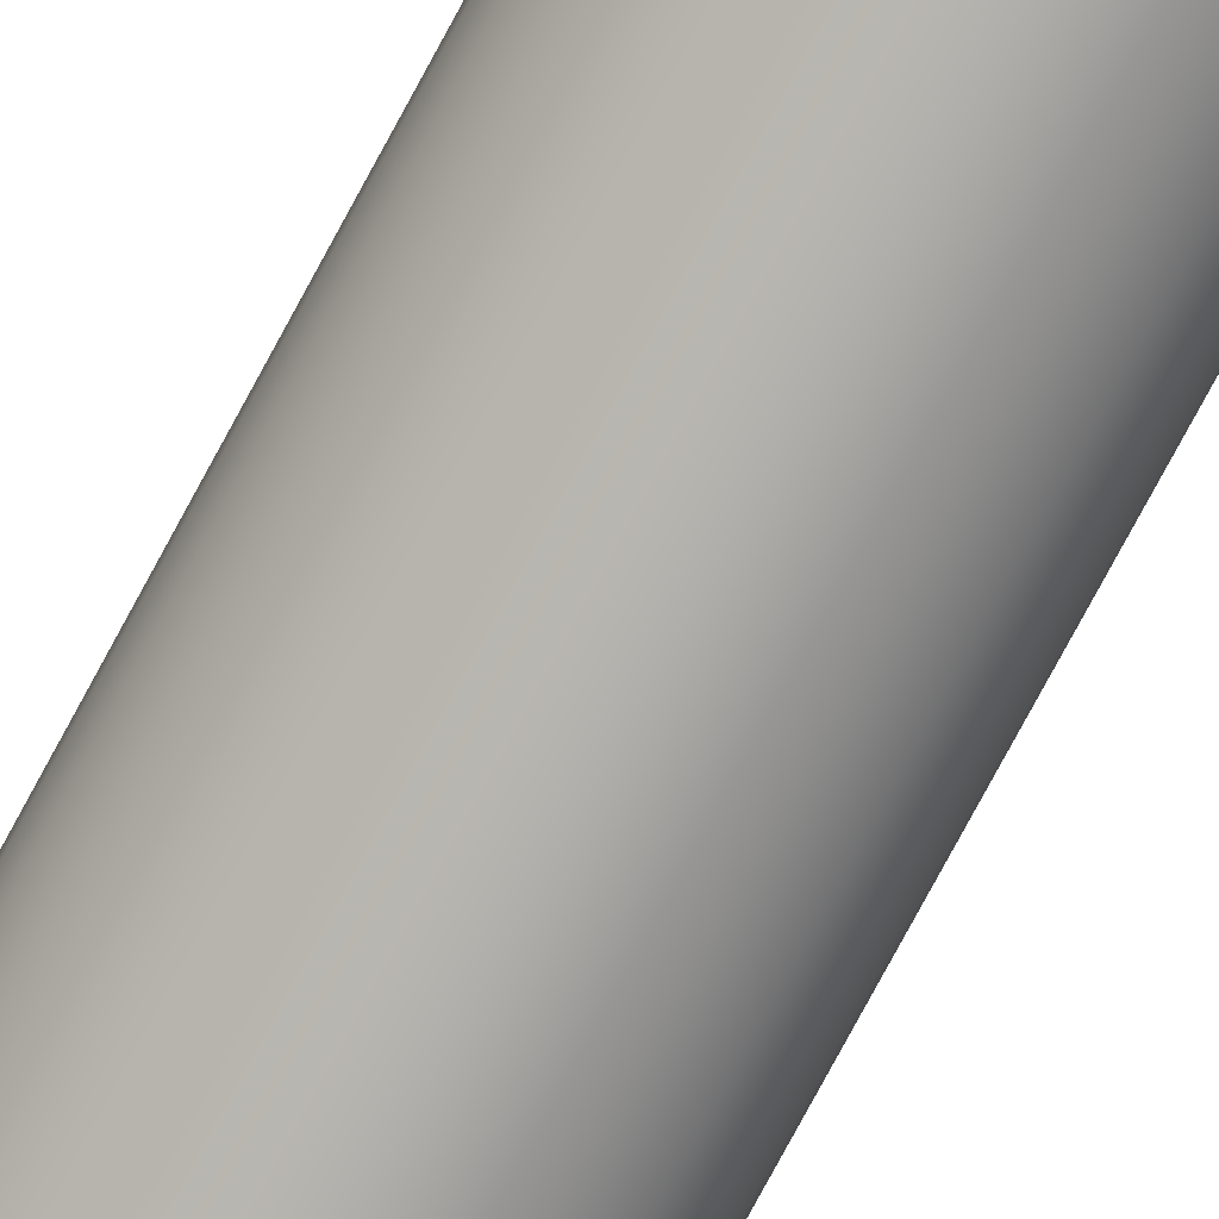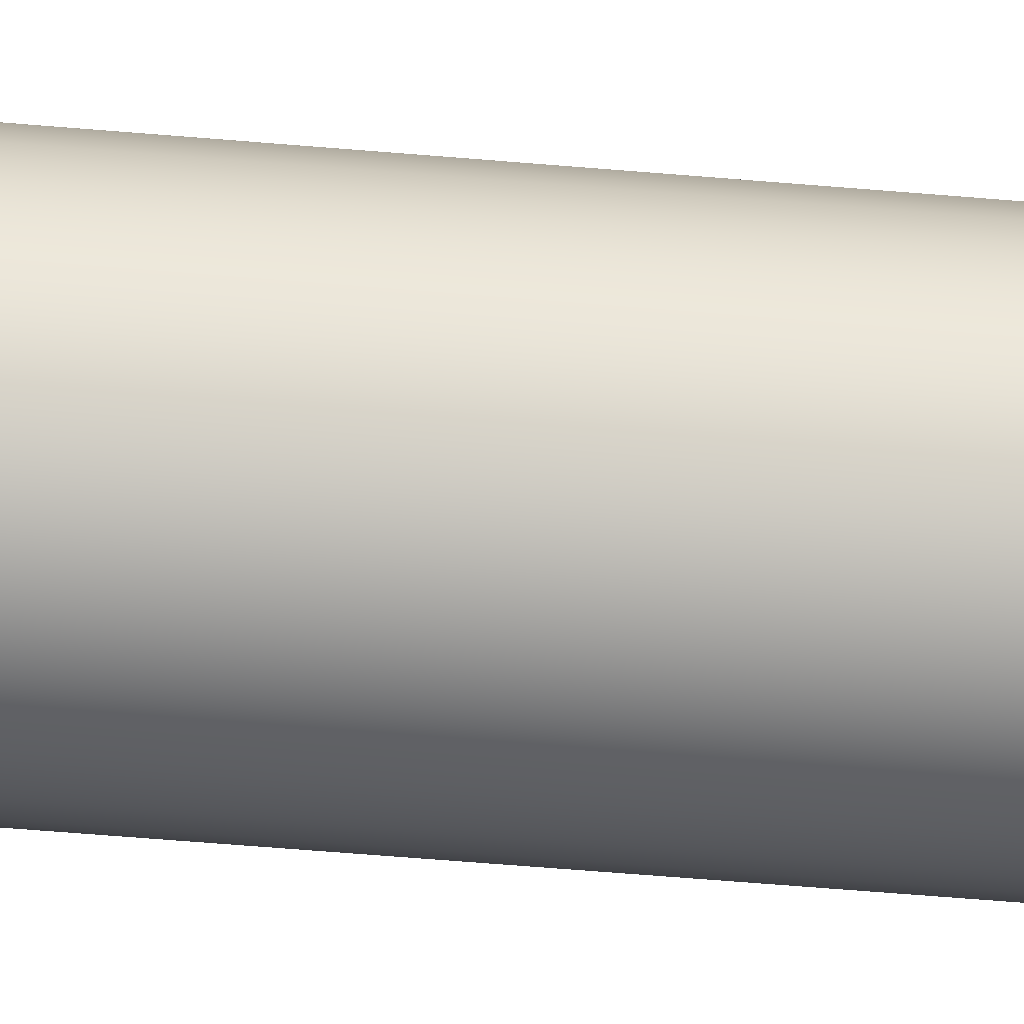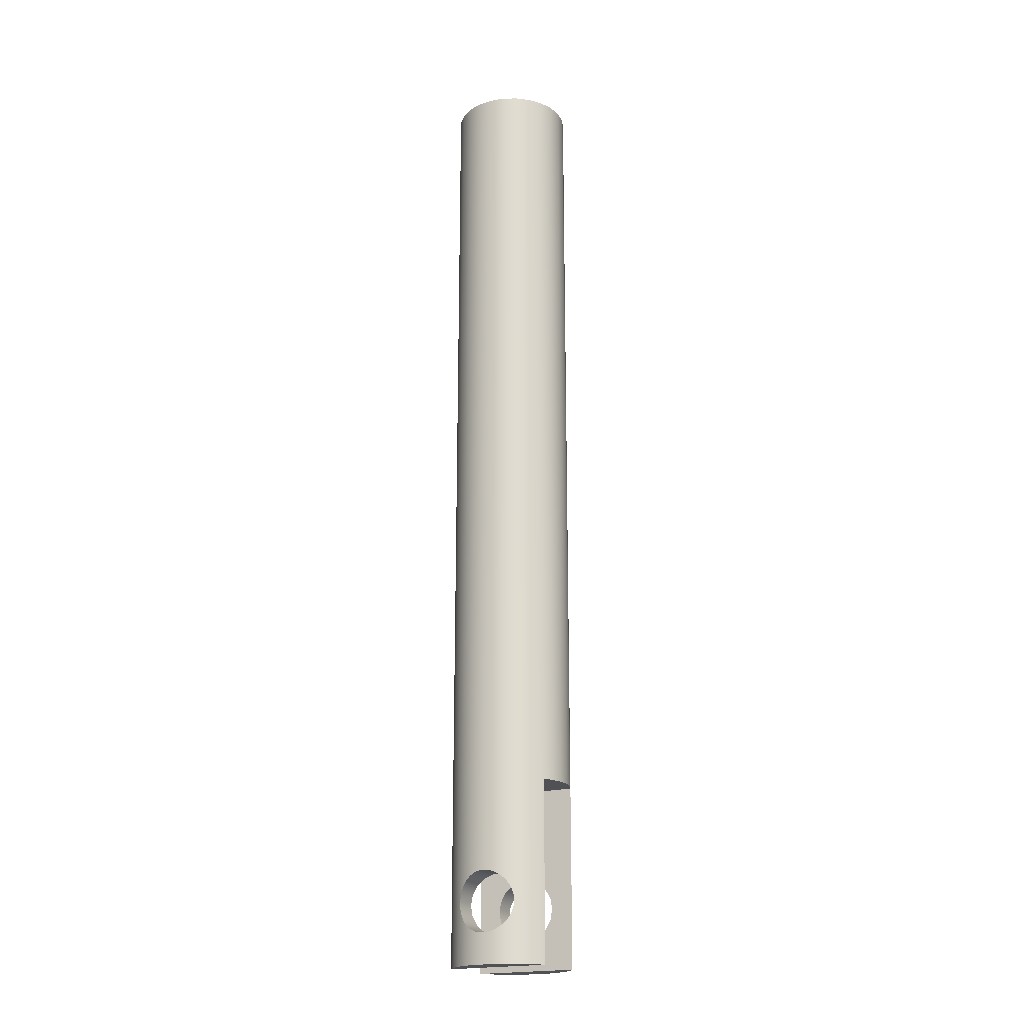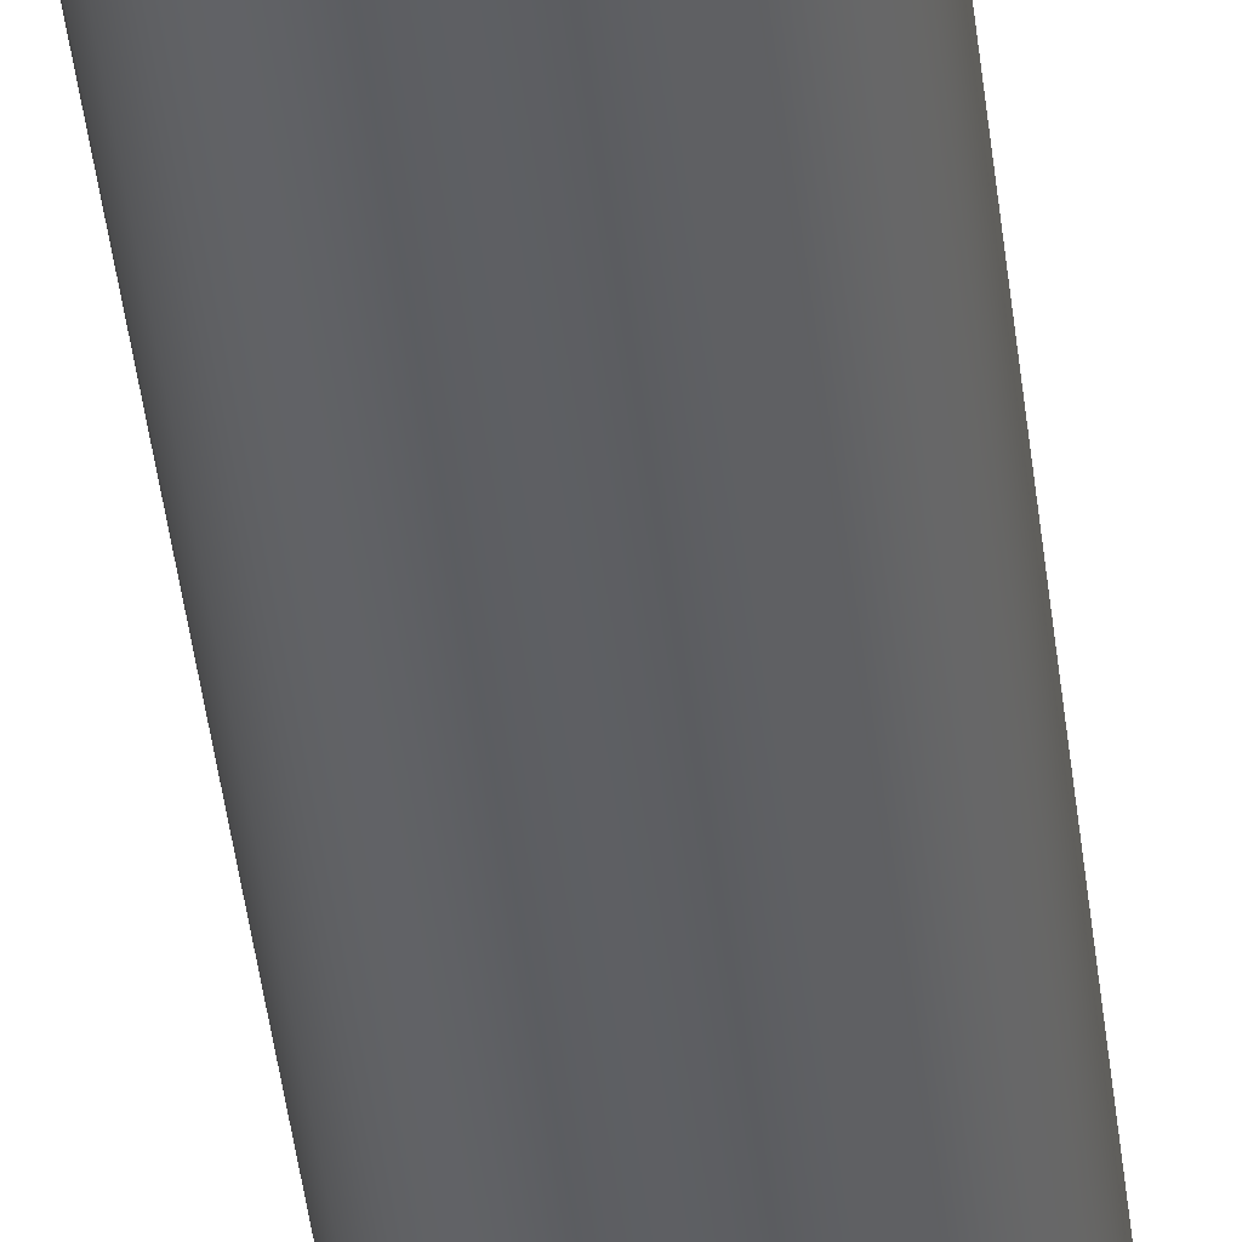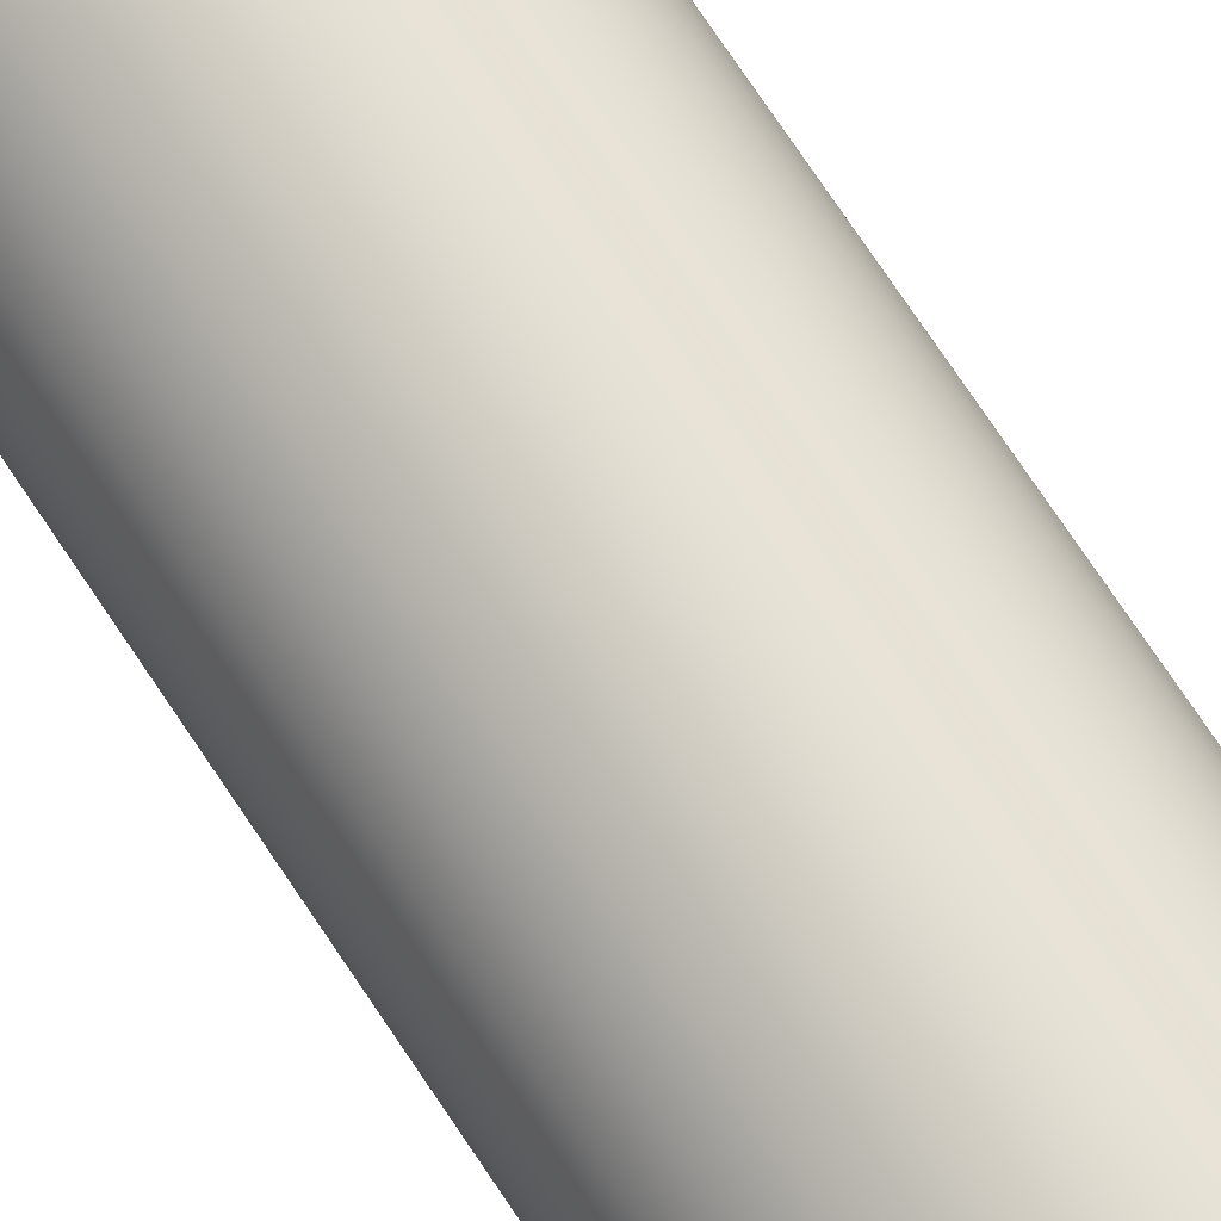
<metadata>
{"format":"obj","ext":"obj","renderer":"f3d","projection":"perspective","resolution":1024,"background":"white","views":[{"elev":-79.3,"azim":151.5,"up":"+Z"},{"elev":-51.5,"azim":-95.5,"up":"+Z"},{"elev":-19.7,"azim":-152.2,"up":"+Y"},{"elev":-40.7,"azim":6.2,"up":"+Z"},{"elev":69.4,"azim":-33.0,"up":"+Z"}]}
</metadata>
<code>
v -0.0125 0.025 0.0125
v -0.01175 0.02072 0.0125
v -0.009576 0.01697 0.0125
v -0.00625 0.01417 0.0125
v -0.002171 0.01269 0.0125
v 0.002171 0.01269 0.0125
v 0.00625 0.01417 0.0125
v 0.009576 0.01697 0.0125
v 0.01175 0.02072 0.0125
v 0.0125 0.025 0.0125
v 0.01175 0.02928 0.0125
v 0.009576 0.03303 0.0125
v 0.00625 0.03583 0.0125
v 0.002171 0.03731 0.0125
v -0.002171 0.03731 0.0125
v -0.00625 0.03583 0.0125
v -0.009576 0.03303 0.0125
v -0.01175 0.02928 0.0125
v 0.02165 0.075 0.0125
v 0.02165 0 0.0125
v -0.02165 0 0.0125
v -0.02165 0.075 0.0125
v 0.0125 0.025 0.02165
v 0.01226 0.02257 0.02179
v 0.01153 0.02018 0.02218
v 0.01036 0.01801 0.02275
v 0.008848 0.01617 0.02338
v 0.007006 0.01465 0.024
v 0.004829 0.01347 0.02453
v 0.002438 0.01274 0.02488
v 9.035e-19 0.0125 0.025
v -0.002438 0.01274 0.02488
v -0.004829 0.01347 0.02453
v -0.007006 0.01465 0.024
v -0.008848 0.01617 0.02338
v -0.01036 0.01801 0.02275
v -0.01153 0.02018 0.02218
v -0.01226 0.02257 0.02179
v -0.0125 0.025 0.02165
v -0.01226 0.02743 0.02179
v -0.01153 0.02982 0.02218
v -0.01036 0.03199 0.02275
v -0.008848 0.03383 0.02338
v -0.007006 0.03535 0.024
v -0.004829 0.03653 0.02453
v -0.002438 0.03726 0.02488
v 4.518e-18 0.0375 0.025
v 0.002438 0.03726 0.02488
v 0.004829 0.03653 0.02453
v 0.007006 0.03535 0.024
v 0.008848 0.03383 0.02338
v 0.01036 0.03199 0.02275
v 0.01153 0.02982 0.02218
v 0.01226 0.02743 0.02179
v 0.0125 0.025 -0.02165
v 0.01226 0.02743 -0.02179
v 0.01153 0.02982 -0.02218
v 0.01036 0.03199 -0.02275
v 0.008848 0.03383 -0.02338
v 0.007006 0.03535 -0.024
v 0.004829 0.03653 -0.02453
v 0.002438 0.03726 -0.02488
v 1.337e-18 0.0375 -0.025
v -0.002438 0.03726 -0.02488
v -0.004829 0.03653 -0.02453
v -0.007006 0.03535 -0.024
v -0.008848 0.03383 -0.02338
v -0.01036 0.03199 -0.02275
v -0.01153 0.02982 -0.02218
v -0.01226 0.02743 -0.02179
v -0.0125 0.025 -0.02165
v -0.01226 0.02257 -0.02179
v -0.01153 0.02018 -0.02218
v -0.01036 0.01801 -0.02275
v -0.008848 0.01617 -0.02338
v -0.007006 0.01465 -0.024
v -0.004829 0.01347 -0.02453
v -0.002438 0.01274 -0.02488
v -2.168e-18 0.0125 -0.025
v 0.002438 0.01274 -0.02488
v 0.004829 0.01347 -0.02453
v 0.007006 0.01465 -0.024
v 0.008848 0.01617 -0.02338
v 0.01036 0.01801 -0.02275
v 0.01153 0.02018 -0.02218
v 0.01226 0.02257 -0.02179
v 0.02165 0.075 -0.0125
v 0.02165 0 -0.0125
v 0.01818 0 -0.01716
v 0.01374 0 -0.02089
v 0.008551 0 -0.02349
v 0.002902 0 -0.02483
v -0.002902 0 -0.02483
v -0.008551 0 -0.02349
v -0.01374 0 -0.02089
v -0.01818 0 -0.01716
v -0.02165 0 -0.0125
v -0.02165 0.075 -0.0125
v -0.02378 0.075 -0.007725
v -0.02486 0.075 -0.002613
v -0.02486 0.075 0.002613
v -0.02378 0.075 0.007725
v -0.02165 0.075 0.0125
v -0.02165 0 0.0125
v -0.01818 0 0.01716
v -0.01374 0 0.02089
v -0.008551 0 0.02349
v -0.002902 0 0.02483
v 0.002902 0 0.02483
v 0.008551 0 0.02349
v 0.01374 0 0.02089
v 0.01818 0 0.01716
v 0.02165 0 0.0125
v 0.02165 0.075 0.0125
v 0.02378 0.075 0.007725
v 0.02486 0.075 0.002613
v 0.02486 0.075 -0.002613
v 0.02378 0.075 -0.007725
v -0.025 0.4 3.062e-18
v -0.02421 0.4 -0.006217
v -0.02191 0.4 -0.01204
v -0.01822 0.4 -0.01711
v -0.0134 0.4 -0.02111
v -0.007725 0.4 -0.02378
v -0.00157 0.4 -0.02495
v 0.004685 0.4 -0.02456
v 0.01064 0.4 -0.02262
v 0.01594 0.4 -0.01926
v 0.02023 0.4 -0.01469
v 0.02324 0.4 -0.009203
v 0.0248 0.4 -0.003133
v 0.0248 0.4 0.003133
v 0.02324 0.4 0.009203
v 0.02023 0.4 0.01469
v 0.01594 0.4 0.01926
v 0.01064 0.4 0.02262
v 0.004685 0.4 0.02456
v -0.00157 0.4 0.02495
v -0.007725 0.4 0.02378
v -0.0134 0.4 0.02111
v -0.01822 0.4 0.01711
v -0.02191 0.4 0.01204
v -0.02421 0.4 0.006217
v -0.02486 0.075 -0.002613
v -0.025 0.4 3.062e-18
v 0.0125 0.025 0.02165
v 0.01226 0.02743 0.02179
v 0.01153 0.02982 0.02218
v 0.01036 0.03199 0.02275
v 0.008848 0.03383 0.02338
v 0.007006 0.03535 0.024
v 0.004829 0.03653 0.02453
v 0.002438 0.03726 0.02488
v 4.518e-18 0.0375 0.025
v -0.002438 0.03726 0.02488
v -0.004829 0.03653 0.02453
v -0.007006 0.03535 0.024
v -0.008848 0.03383 0.02338
v -0.01036 0.03199 0.02275
v -0.01153 0.02982 0.02218
v -0.01226 0.02743 0.02179
v -0.0125 0.025 0.02165
v -0.01226 0.02257 0.02179
v -0.01153 0.02018 0.02218
v -0.01036 0.01801 0.02275
v -0.008848 0.01617 0.02338
v -0.007006 0.01465 0.024
v -0.004829 0.01347 0.02453
v -0.002438 0.01274 0.02488
v 9.035e-19 0.0125 0.025
v 0.002438 0.01274 0.02488
v 0.004829 0.01347 0.02453
v 0.007006 0.01465 0.024
v 0.008848 0.01617 0.02338
v 0.01036 0.01801 0.02275
v 0.01153 0.02018 0.02218
v 0.01226 0.02257 0.02179
v -0.0125 0.025 0.0125
v -0.01175 0.02928 0.0125
v -0.009576 0.03303 0.0125
v -0.00625 0.03583 0.0125
v -0.002171 0.03731 0.0125
v 0.002171 0.03731 0.0125
v 0.00625 0.03583 0.0125
v 0.009576 0.03303 0.0125
v 0.01175 0.02928 0.0125
v 0.0125 0.025 0.0125
v 0.01175 0.02072 0.0125
v 0.009576 0.01697 0.0125
v 0.00625 0.01417 0.0125
v 0.002171 0.01269 0.0125
v -0.002171 0.01269 0.0125
v -0.00625 0.01417 0.0125
v -0.009576 0.01697 0.0125
v -0.01175 0.02072 0.0125
v -0.0125 0.025 0.02165
v -0.0125 0.025 0.0125
v -0.025 0.4 3.062e-18
v -0.02421 0.4 0.006217
v -0.02191 0.4 0.01204
v -0.01822 0.4 0.01711
v -0.0134 0.4 0.02111
v -0.007725 0.4 0.02378
v -0.00157 0.4 0.02495
v 0.004685 0.4 0.02456
v 0.01064 0.4 0.02262
v 0.01594 0.4 0.01926
v 0.02023 0.4 0.01469
v 0.02324 0.4 0.009203
v 0.0248 0.4 0.003133
v 0.0248 0.4 -0.003133
v 0.02324 0.4 -0.009203
v 0.02023 0.4 -0.01469
v 0.01594 0.4 -0.01926
v 0.01064 0.4 -0.02262
v 0.004685 0.4 -0.02456
v -0.00157 0.4 -0.02495
v -0.007725 0.4 -0.02378
v -0.0134 0.4 -0.02111
v -0.01822 0.4 -0.01711
v -0.02191 0.4 -0.01204
v -0.02421 0.4 -0.006217
v -0.02165 0 0.0125
v 0.02165 0 0.0125
v 0.01818 0 0.01716
v 0.01374 0 0.02089
v 0.008551 0 0.02349
v 0.002902 0 0.02483
v -0.002902 0 0.02483
v -0.008551 0 0.02349
v -0.01374 0 0.02089
v -0.01818 0 0.01716
v 0.02165 0 -0.0125
v -0.02165 0 -0.0125
v -0.01818 0 -0.01716
v -0.01374 0 -0.02089
v -0.008551 0 -0.02349
v -0.002902 0 -0.02483
v 0.002902 0 -0.02483
v 0.008551 0 -0.02349
v 0.01374 0 -0.02089
v 0.01818 0 -0.01716
v 0.02165 0.075 -0.0125
v 0.02378 0.075 -0.007725
v 0.02486 0.075 -0.002613
v 0.02486 0.075 0.002613
v 0.02378 0.075 0.007725
v 0.02165 0.075 0.0125
v -0.02165 0.075 0.0125
v -0.02378 0.075 0.007725
v -0.02486 0.075 0.002613
v -0.02486 0.075 -0.002613
v -0.02378 0.075 -0.007725
v -0.02165 0.075 -0.0125
v -0.0125 0.025 -0.0125
v -0.01175 0.02928 -0.0125
v -0.009576 0.03303 -0.0125
v -0.00625 0.03583 -0.0125
v -0.002171 0.03731 -0.0125
v 0.002171 0.03731 -0.0125
v 0.00625 0.03583 -0.0125
v 0.009576 0.03303 -0.0125
v 0.01175 0.02928 -0.0125
v 0.0125 0.025 -0.0125
v 0.01175 0.02072 -0.0125
v 0.009576 0.01697 -0.0125
v 0.00625 0.01417 -0.0125
v 0.002171 0.01269 -0.0125
v -0.002171 0.01269 -0.0125
v -0.00625 0.01417 -0.0125
v -0.009576 0.01697 -0.0125
v -0.01175 0.02072 -0.0125
v 0.02165 0 -0.0125
v 0.02165 0.075 -0.0125
v -0.02165 0.075 -0.0125
v -0.02165 0 -0.0125
v -0.0125 0.025 -0.0125
v -0.01175 0.02072 -0.0125
v -0.009576 0.01697 -0.0125
v -0.00625 0.01417 -0.0125
v -0.002171 0.01269 -0.0125
v 0.002171 0.01269 -0.0125
v 0.00625 0.01417 -0.0125
v 0.009576 0.01697 -0.0125
v 0.01175 0.02072 -0.0125
v 0.0125 0.025 -0.0125
v 0.01175 0.02928 -0.0125
v 0.009576 0.03303 -0.0125
v 0.00625 0.03583 -0.0125
v 0.002171 0.03731 -0.0125
v -0.002171 0.03731 -0.0125
v -0.00625 0.03583 -0.0125
v -0.009576 0.03303 -0.0125
v -0.01175 0.02928 -0.0125
v 0.0125 0.025 -0.02165
v 0.01226 0.02257 -0.02179
v 0.01153 0.02018 -0.02218
v 0.01036 0.01801 -0.02275
v 0.008848 0.01617 -0.02338
v 0.007006 0.01465 -0.024
v 0.004829 0.01347 -0.02453
v 0.002438 0.01274 -0.02488
v -2.168e-18 0.0125 -0.025
v -0.002438 0.01274 -0.02488
v -0.004829 0.01347 -0.02453
v -0.007006 0.01465 -0.024
v -0.008848 0.01617 -0.02338
v -0.01036 0.01801 -0.02275
v -0.01153 0.02018 -0.02218
v -0.01226 0.02257 -0.02179
v -0.0125 0.025 -0.02165
v -0.01226 0.02743 -0.02179
v -0.01153 0.02982 -0.02218
v -0.01036 0.03199 -0.02275
v -0.008848 0.03383 -0.02338
v -0.007006 0.03535 -0.024
v -0.004829 0.03653 -0.02453
v -0.002438 0.03726 -0.02488
v 1.337e-18 0.0375 -0.025
v 0.002438 0.03726 -0.02488
v 0.004829 0.03653 -0.02453
v 0.007006 0.03535 -0.024
v 0.008848 0.03383 -0.02338
v 0.01036 0.03199 -0.02275
v 0.01153 0.02982 -0.02218
v 0.01226 0.02743 -0.02179
v -0.0125 0.025 -0.0125
v -0.0125 0.025 -0.02165
f 2 21 1
f 1 21 22
f 1 22 18
f 18 22 17
f 17 22 16
f 16 22 15
f 15 22 14
f 14 22 19
f 14 19 13
f 13 19 12
f 12 19 11
f 11 19 10
f 10 19 20
f 10 20 9
f 9 20 8
f 8 20 7
f 7 20 6
f 6 20 21
f 6 21 5
f 5 21 4
f 4 21 3
f 3 21 2
f 24 111 23
f 23 111 136
f 23 136 54
f 54 136 53
f 53 136 52
f 52 136 51
f 51 136 50
f 50 136 137
f 50 137 49
f 49 137 48
f 48 137 138
f 48 138 47
f 47 138 46
f 46 138 45
f 45 138 139
f 45 139 44
f 44 139 43
f 43 139 42
f 42 139 140
f 42 140 41
f 41 140 40
f 40 140 39
f 39 140 106
f 39 106 38
f 38 106 37
f 37 106 107
f 37 107 36
f 36 107 35
f 35 107 34
f 34 107 33
f 33 107 108
f 33 108 32
f 32 108 31
f 31 108 109
f 31 109 30
f 30 109 29
f 29 109 110
f 29 110 28
f 28 110 27
f 27 110 26
f 26 110 111
f 26 111 25
f 25 111 24
f 56 127 55
f 55 127 128
f 55 128 90
f 90 128 89
f 89 128 129
f 89 129 88
f 88 129 87
f 87 129 130
f 87 130 118
f 118 130 131
f 118 131 117
f 117 131 132
f 117 132 116
f 116 132 115
f 115 132 133
f 115 133 114
f 114 133 134
f 114 134 113
f 113 134 112
f 112 134 135
f 112 135 111
f 111 135 136
f 56 57 127
f 127 57 58
f 127 58 59
f 59 60 127
f 127 60 126
f 126 60 61
f 126 61 62
f 126 62 125
f 125 62 63
f 125 63 64
f 64 65 125
f 125 65 124
f 124 65 66
f 124 66 67
f 67 68 124
f 124 68 123
f 123 68 69
f 123 69 70
f 70 71 123
f 123 71 95
f 123 95 122
f 122 95 96
f 122 96 98
f 98 96 97
f 71 72 95
f 95 72 73
f 95 73 94
f 94 73 74
f 94 74 75
f 75 76 94
f 94 76 77
f 94 77 93
f 93 77 78
f 93 78 79
f 93 79 92
f 92 79 80
f 92 80 81
f 92 81 91
f 91 81 82
f 91 82 83
f 83 84 91
f 91 84 85
f 91 85 90
f 90 85 86
f 90 86 55
f 122 98 121
f 121 98 99
f 121 99 120
f 120 99 144
f 120 144 119
f 145 100 101
f 145 101 143
f 143 101 102
f 143 102 142
f 142 102 103
f 142 103 141
f 141 103 104
f 141 104 105
f 105 106 141
f 141 106 140
f 177 146 187
f 187 146 147
f 187 147 186
f 186 147 148
f 186 148 149
f 186 149 185
f 185 149 150
f 185 150 184
f 184 150 151
f 184 151 152
f 184 152 183
f 183 152 153
f 183 153 154
f 183 154 182
f 182 154 155
f 182 155 156
f 182 156 181
f 181 156 157
f 181 157 158
f 181 158 180
f 180 158 159
f 180 159 179
f 179 159 160
f 179 160 161
f 179 161 178
f 178 161 196
f 197 162 163
f 197 163 195
f 195 163 164
f 195 164 165
f 195 165 194
f 194 165 166
f 194 166 193
f 193 166 167
f 193 167 168
f 193 168 192
f 192 168 169
f 192 169 170
f 192 170 191
f 191 170 171
f 191 171 172
f 191 172 190
f 190 172 173
f 190 173 174
f 190 174 189
f 189 174 175
f 189 175 188
f 188 175 176
f 188 176 177
f 188 177 187
f 199 210 198
f 198 210 211
f 198 211 222
f 222 211 212
f 222 212 221
f 221 212 213
f 221 213 220
f 220 213 214
f 220 214 219
f 219 214 215
f 219 215 218
f 218 215 216
f 218 216 217
f 210 199 209
f 209 199 200
f 209 200 208
f 208 200 201
f 208 201 207
f 207 201 202
f 207 202 206
f 206 202 203
f 206 203 205
f 205 203 204
f 223 224 232
f 232 224 225
f 232 225 231
f 231 225 226
f 231 226 230
f 230 226 227
f 230 227 229
f 229 227 228
f 233 234 242
f 242 234 235
f 242 235 241
f 241 235 236
f 241 236 240
f 240 236 237
f 240 237 239
f 239 237 238
f 243 244 254
f 254 244 253
f 253 244 245
f 253 245 252
f 252 245 246
f 252 246 251
f 251 246 250
f 250 246 247
f 250 247 249
f 249 247 248
f 256 275 255
f 255 275 276
f 255 276 272
f 272 276 271
f 271 276 270
f 270 276 269
f 269 276 268
f 268 276 273
f 268 273 267
f 267 273 266
f 266 273 265
f 265 273 264
f 264 273 274
f 264 274 263
f 263 274 262
f 262 274 261
f 261 274 260
f 260 274 275
f 260 275 259
f 259 275 258
f 258 275 257
f 257 275 256
f 278 310 277
f 277 310 328
f 327 311 312
f 279 308 278
f 278 308 309
f 278 309 310
f 308 279 307
f 307 279 280
f 307 280 306
f 306 280 305
f 305 280 281
f 305 281 304
f 304 281 303
f 303 281 282
f 303 282 302
f 302 282 301
f 301 282 283
f 301 283 300
f 300 283 299
f 299 283 284
f 299 284 298
f 298 284 285
f 298 285 297
f 297 285 296
f 296 285 286
f 296 286 295
f 295 286 326
f 326 286 287
f 326 287 325
f 325 287 324
f 324 287 288
f 324 288 323
f 323 288 289
f 323 289 322
f 322 289 321
f 321 289 290
f 321 290 320
f 320 290 319
f 319 290 291
f 319 291 318
f 318 291 317
f 317 291 292
f 317 292 316
f 316 292 315
f 315 292 293
f 315 293 314
f 314 293 294
f 314 294 313
f 313 294 312
f 312 294 327

</code>
